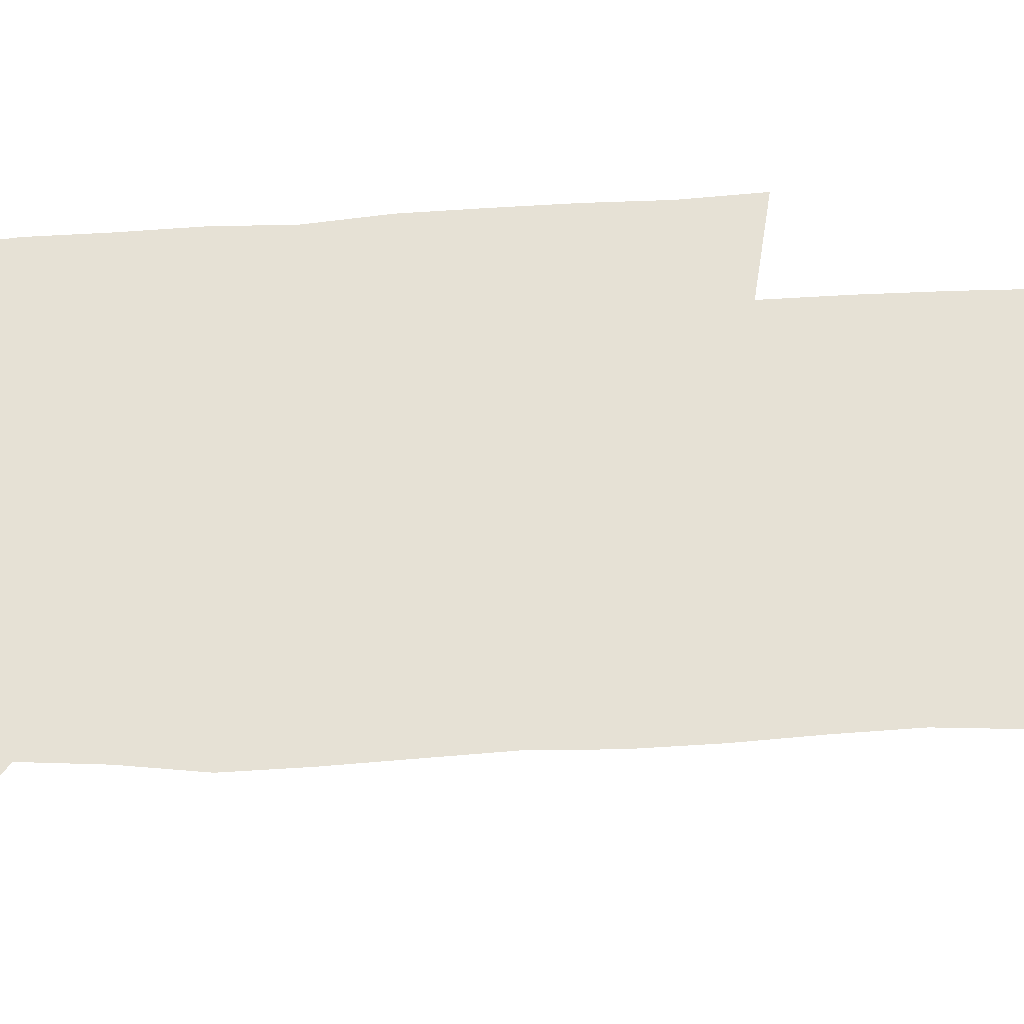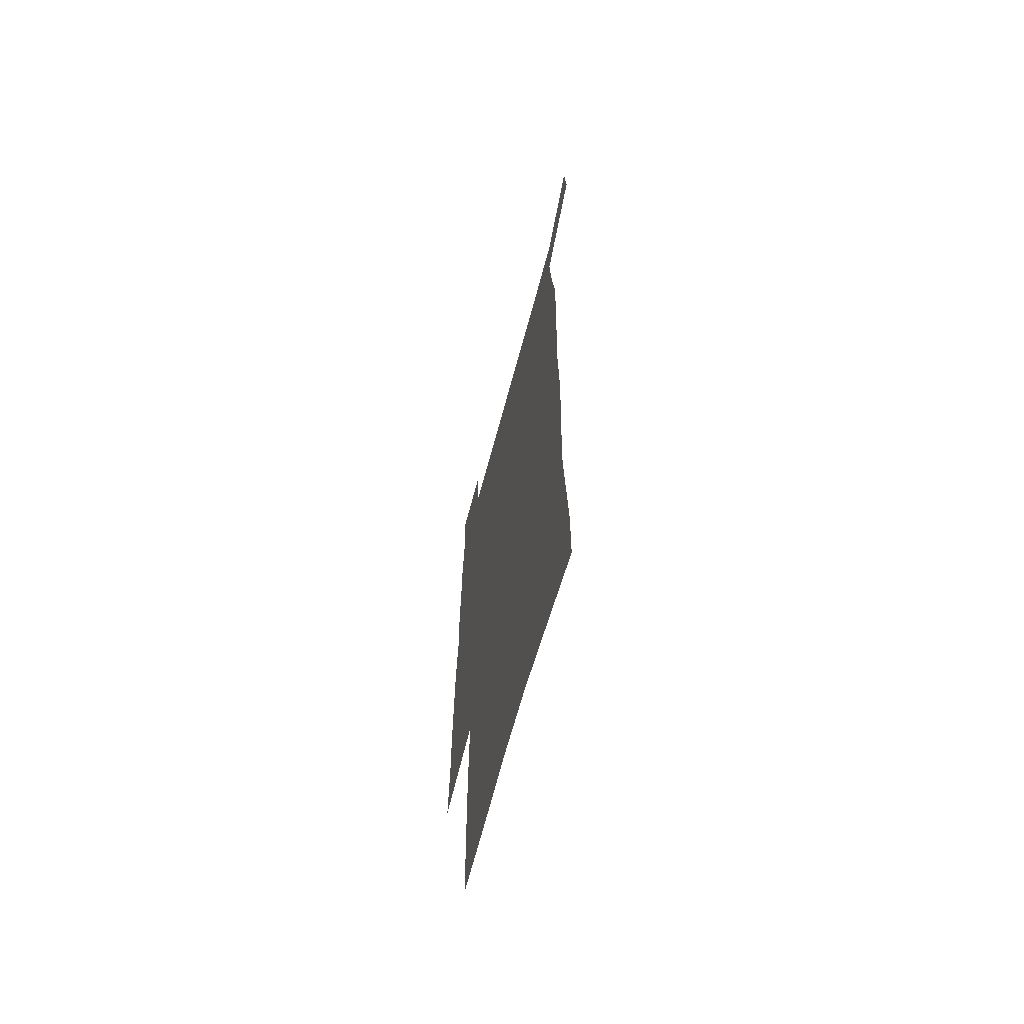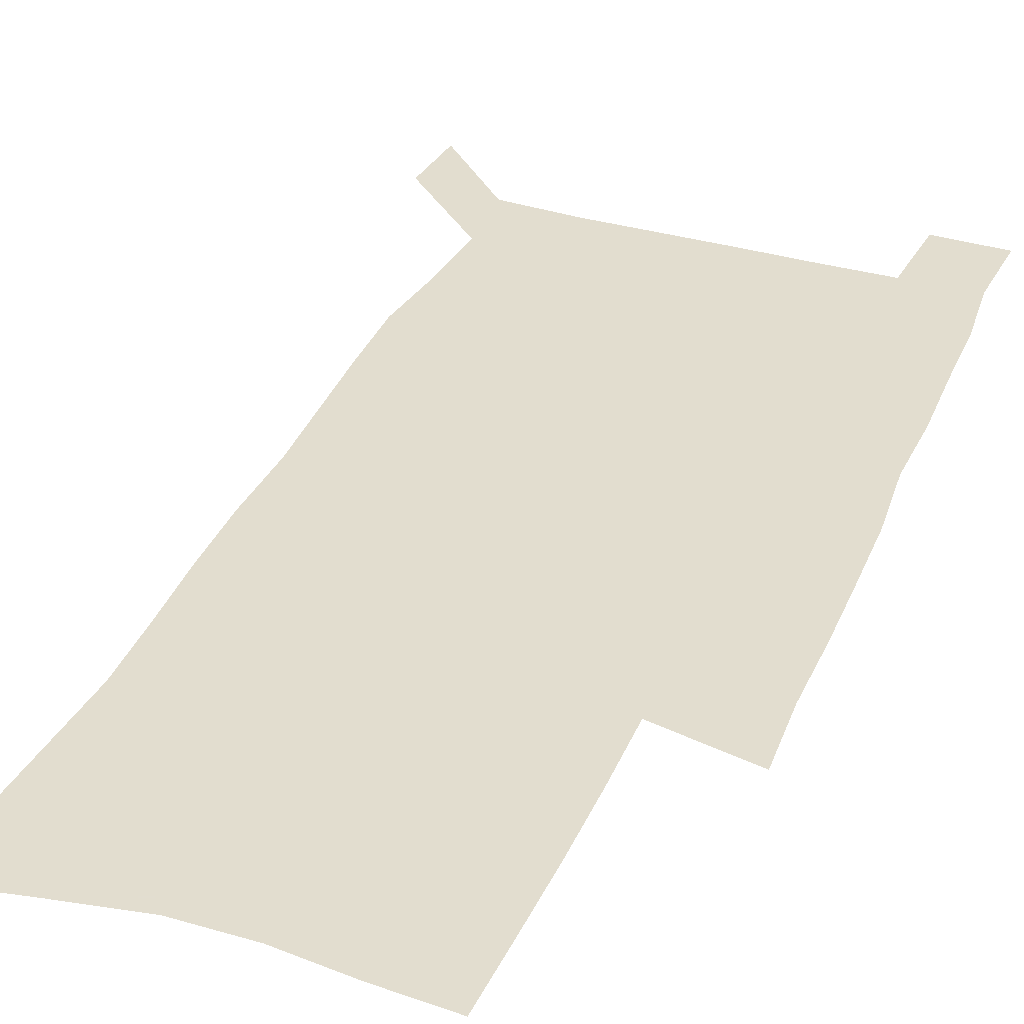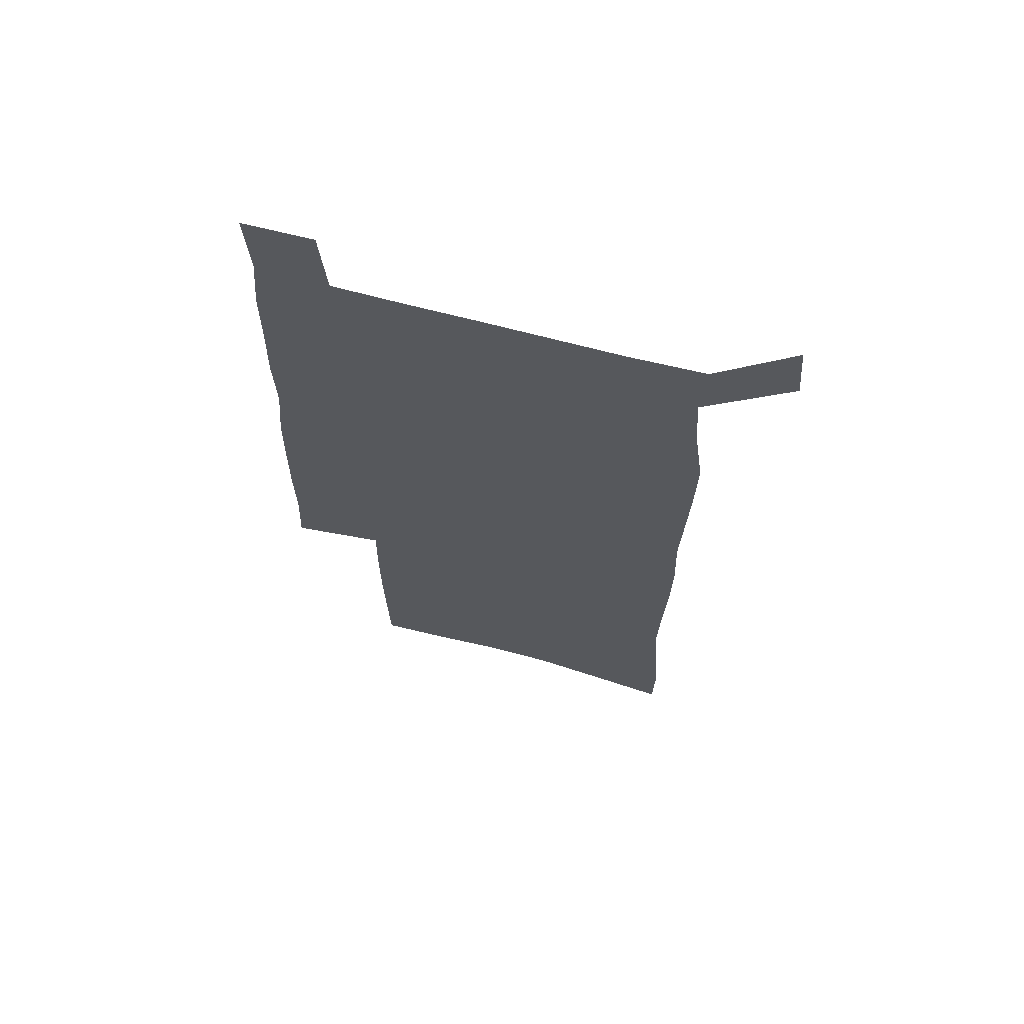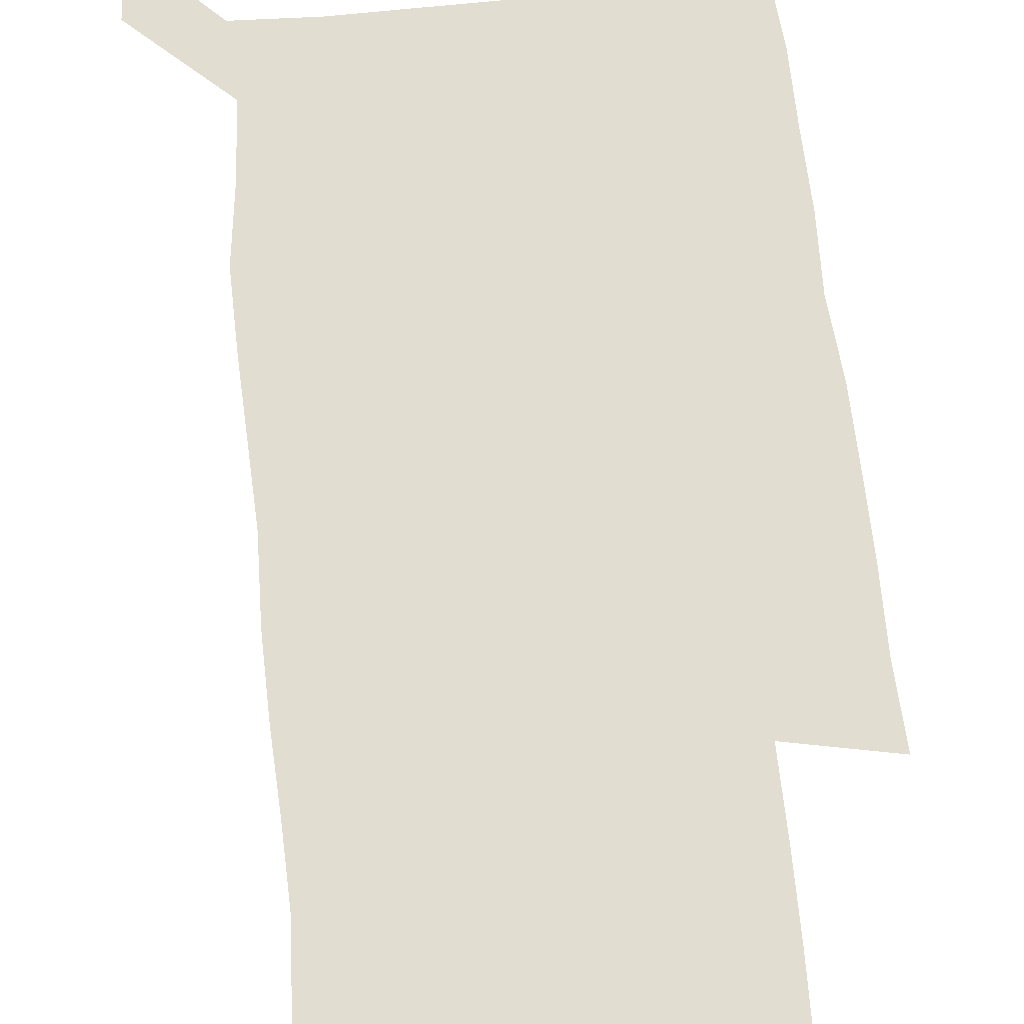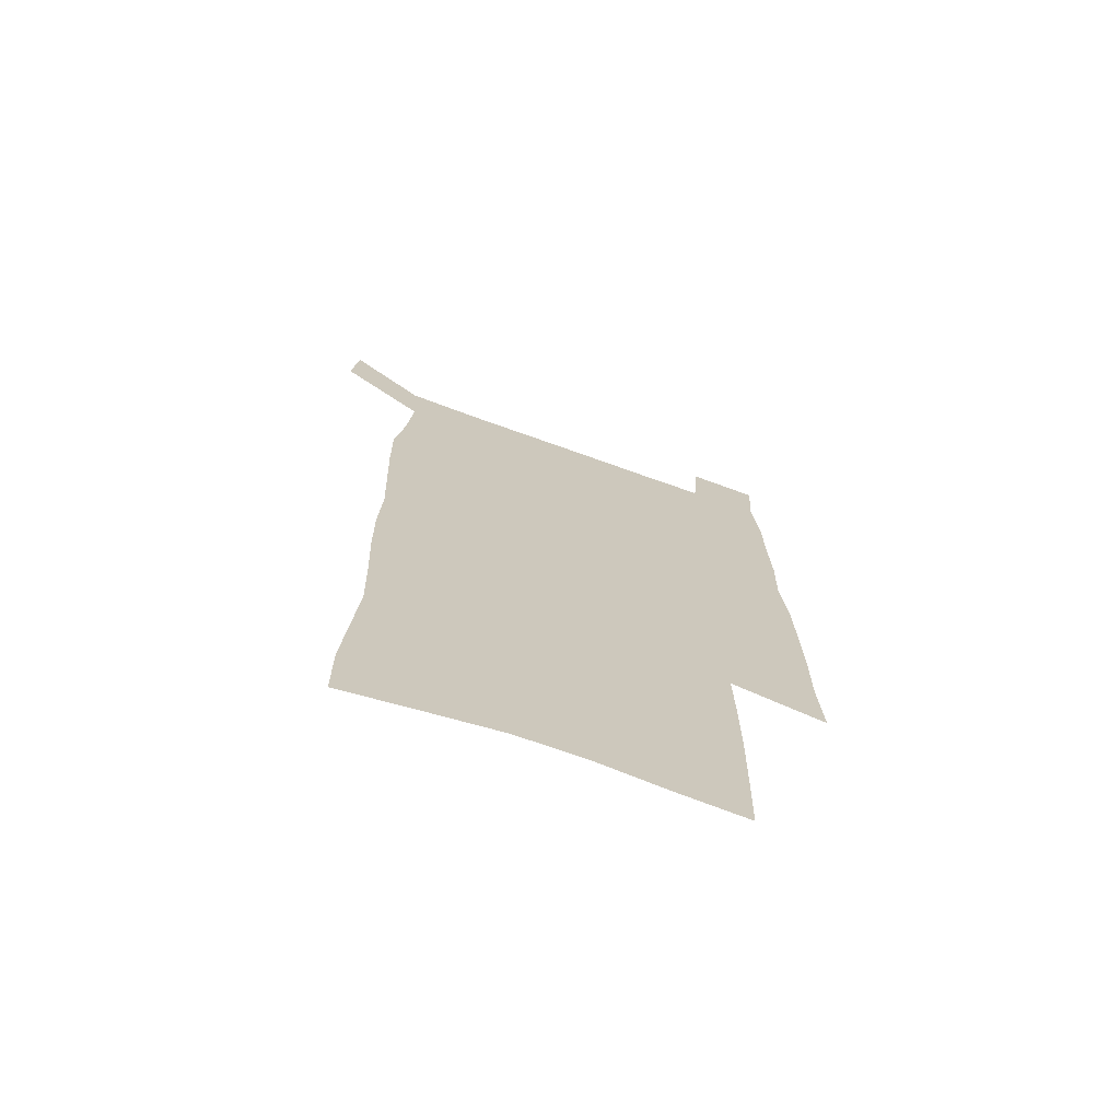
<metadata>
{"format":"obj","ext":"obj","renderer":"f3d","projection":"perspective","resolution":1024,"background":"white","views":[{"elev":64.6,"azim":-92.7,"up":"+Z"},{"elev":-66.4,"azim":-105.0,"up":"+Y"},{"elev":35.0,"azim":21.5,"up":"+Z"},{"elev":67.3,"azim":-165.1,"up":"+Y"},{"elev":68.9,"azim":-5.6,"up":"+Z"},{"elev":-71.6,"azim":-19.8,"up":"+Y"}]}
</metadata>
<code>
v 445.3 572.6 0
v 447.7 600.9 0
v 475.7 170.4 0
v 475.4 200.3 0
v 477.5 232.4 0
v 479.6 264.4 0
v 478.8 294.6 0
v 477.4 324.9 0
v 476.9 355.7 0
v 478 387.4 0
v 476.9 417.9 0
v 475.7 448.4 0
v 475.2 478.8 0
v 479.2 509.2 0
v 481.5 538.9 0
v 479.8 568.9 0
v 507.1 176.3 0
v 513.4 212.9 0
v 513.9 242.6 0
v 513.9 272.2 0
v 513.2 301.9 0
v 513.1 332 0
v 512.1 361.5 0
v 513.5 392.1 0
v 511.9 421.2 0
v 512.8 450.9 0
v 513.2 480 0
v 512.7 509.1 0
v 513 538 0
v 511.9 567.3 0
v 539.2 181.8 0
v 541.6 214.7 0
v 543.6 247 0
v 543.3 275.5 0
v 543.4 305.5 0
v 543.1 335.1 0
v 543.1 364.9 0
v 542.7 393.9 0
v 543.3 423.3 0
v 543 451.9 0
v 542.1 480.6 0
v 543.2 509.2 0
v 542.7 537.9 0
v 541.6 567.5 0
v 568.5 182 0
v 570.2 217.5 0
v 570.9 248.1 0
v 571.2 275.3 0
v 571.8 307.3 0
v 571.8 336.7 0
v 571.6 366.1 0
v 571.7 395.2 0
v 571.6 423.8 0
v 571.6 452.5 0
v 572.1 481.3 0
v 572.1 509.3 0
v 572.1 537.4 0
v 571.2 567.7 0
v 598 178.6 0
v 598.1 215.4 0
v 599.2 245.5 0
v 599.4 277.3 0
v 599.9 306.5 0
v 600.3 335.6 0
v 599.6 366.7 0
v 599.8 395.2 0
v 599.9 423.9 0
v 600.3 452.5 0
v 600.2 481.3 0
v 600.4 509.5 0
v 600.6 538.1 0
v 600.7 567.5 0
v 627.6 176.7 0
v 628.4 209.2 0
v 629.1 240.7 0
v 629.2 272.8 0
v 628.7 304.5 0
v 629.6 334.1 0
v 629.2 364.2 0
v 629.1 393.6 0
v 630.3 422.5 0
v 629.8 452 0
v 630.2 481 0
v 631.1 510.1 0
v 630 539 0
v 630.1 567.9 0
v 632.7 601.6 0
v 668.8 296.3 0
v 667.3 327.5 0
v 667.6 358 0
v 667.1 388.6 0
v 666.4 419.1 0
v 663.7 450.3 0
v 664.5 480.4 0
v 663.6 510.5 0
v 663.3 540.3 0
v 660.8 569.7 0
v 662.5 600.9 0
f 15 16 1
f 1 16 2
f 3 17 4
f 17 18 4
f 4 18 5
f 18 19 5
f 5 19 6
f 19 20 6
f 6 20 7
f 20 21 7
f 7 21 8
f 21 22 8
f 8 22 9
f 22 23 9
f 9 23 10
f 23 24 10
f 10 24 11
f 24 25 11
f 11 25 12
f 25 26 12
f 12 26 13
f 26 27 13
f 13 27 14
f 27 28 14
f 14 28 15
f 28 29 15
f 15 29 16
f 29 30 16
f 17 31 18
f 31 32 18
f 18 32 19
f 32 33 19
f 19 33 20
f 33 34 20
f 20 34 21
f 34 35 21
f 21 35 22
f 35 36 22
f 22 36 23
f 36 37 23
f 23 37 24
f 37 38 24
f 24 38 25
f 38 39 25
f 25 39 26
f 39 40 26
f 26 40 27
f 40 41 27
f 27 41 28
f 41 42 28
f 28 42 29
f 42 43 29
f 29 43 30
f 43 44 30
f 31 45 32
f 45 46 32
f 32 46 33
f 46 47 33
f 33 47 34
f 47 48 34
f 34 48 35
f 48 49 35
f 35 49 36
f 49 50 36
f 36 50 37
f 50 51 37
f 37 51 38
f 51 52 38
f 38 52 39
f 52 53 39
f 39 53 40
f 53 54 40
f 40 54 41
f 54 55 41
f 41 55 42
f 55 56 42
f 42 56 43
f 56 57 43
f 43 57 44
f 57 58 44
f 45 59 46
f 59 60 46
f 46 60 47
f 60 61 47
f 47 61 48
f 61 62 48
f 48 62 49
f 62 63 49
f 49 63 50
f 63 64 50
f 50 64 51
f 64 65 51
f 51 65 52
f 65 66 52
f 52 66 53
f 66 67 53
f 53 67 54
f 67 68 54
f 54 68 55
f 68 69 55
f 55 69 56
f 69 70 56
f 56 70 57
f 70 71 57
f 57 71 58
f 71 72 58
f 59 73 60
f 73 74 60
f 60 74 61
f 74 75 61
f 61 75 62
f 75 76 62
f 62 76 63
f 76 77 63
f 63 77 64
f 77 78 64
f 64 78 65
f 78 79 65
f 65 79 66
f 79 80 66
f 66 80 67
f 80 81 67
f 67 81 68
f 81 82 68
f 68 82 69
f 82 83 69
f 69 83 70
f 83 84 70
f 70 84 71
f 84 85 71
f 71 85 72
f 85 86 72
f 77 88 78
f 88 89 78
f 78 89 79
f 89 90 79
f 79 90 80
f 90 91 80
f 80 91 81
f 91 92 81
f 81 92 82
f 92 93 82
f 82 93 83
f 93 94 83
f 83 94 84
f 94 95 84
f 84 95 85
f 95 96 85
f 85 96 86
f 96 97 86
f 86 97 87
f 97 98 87

</code>
